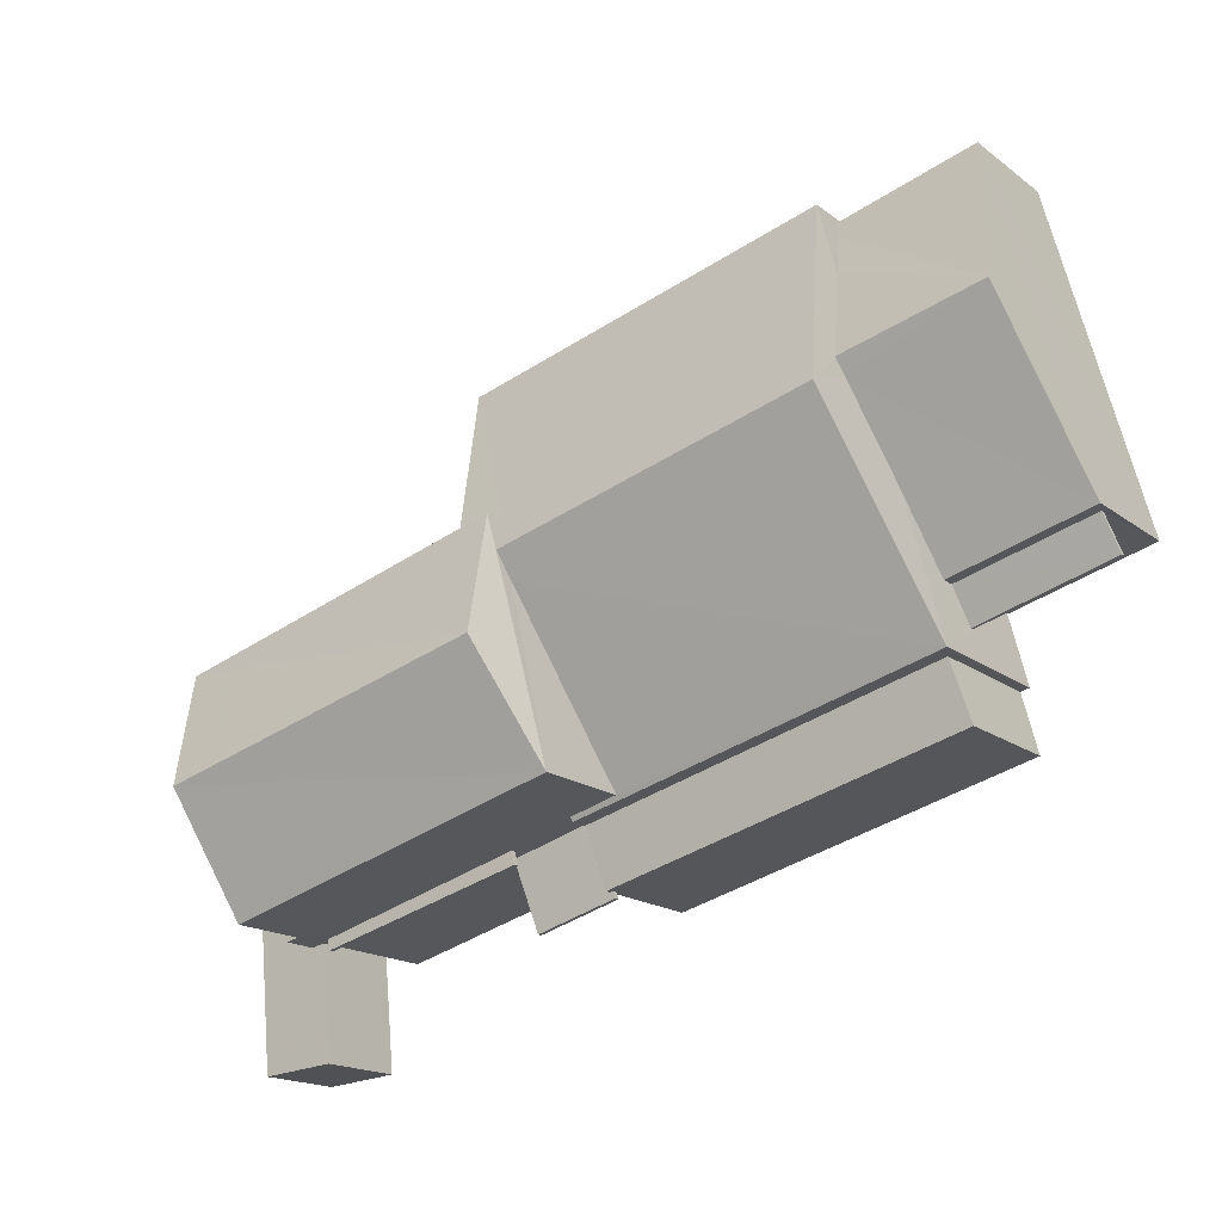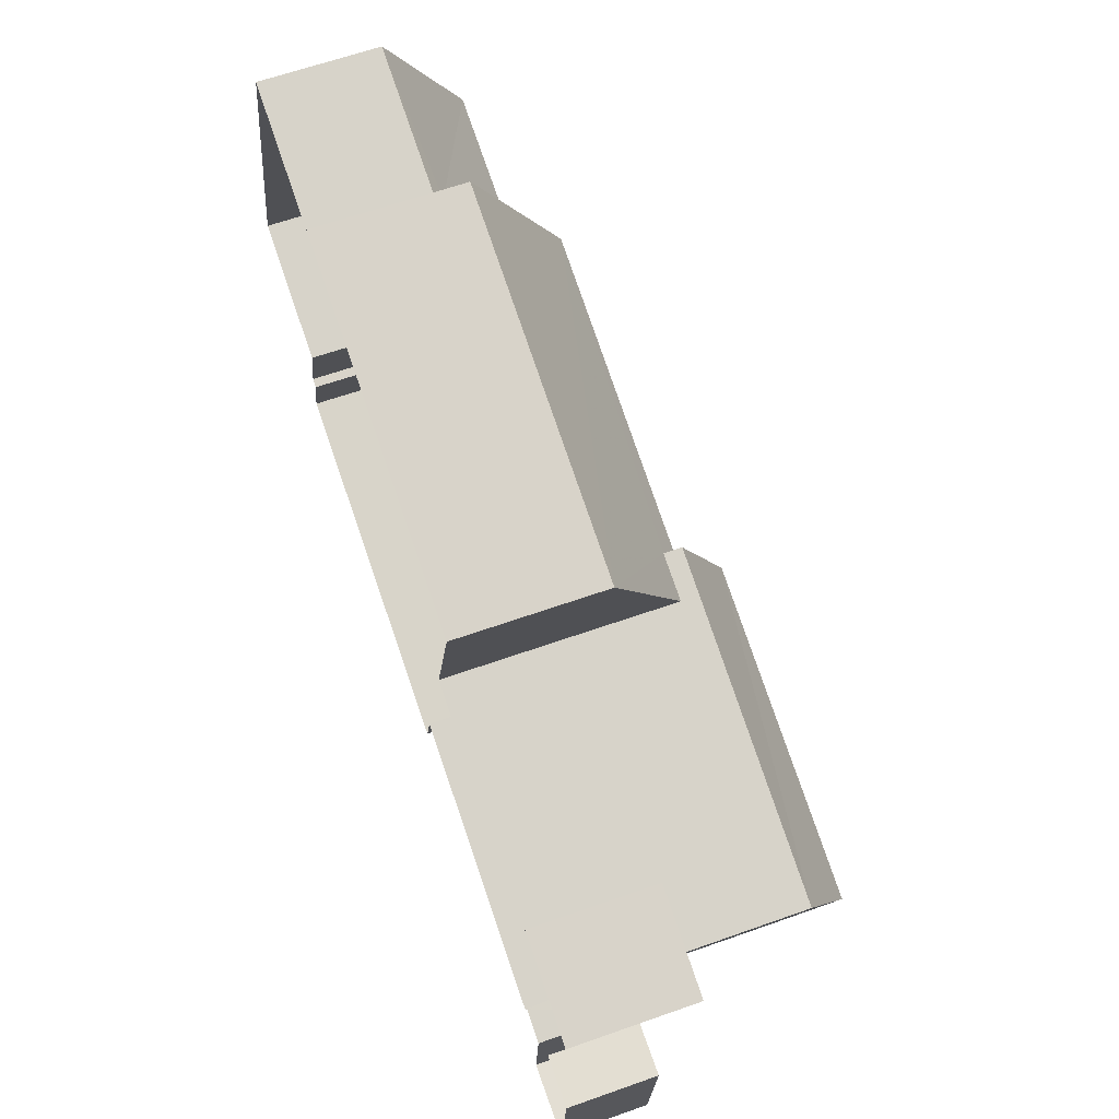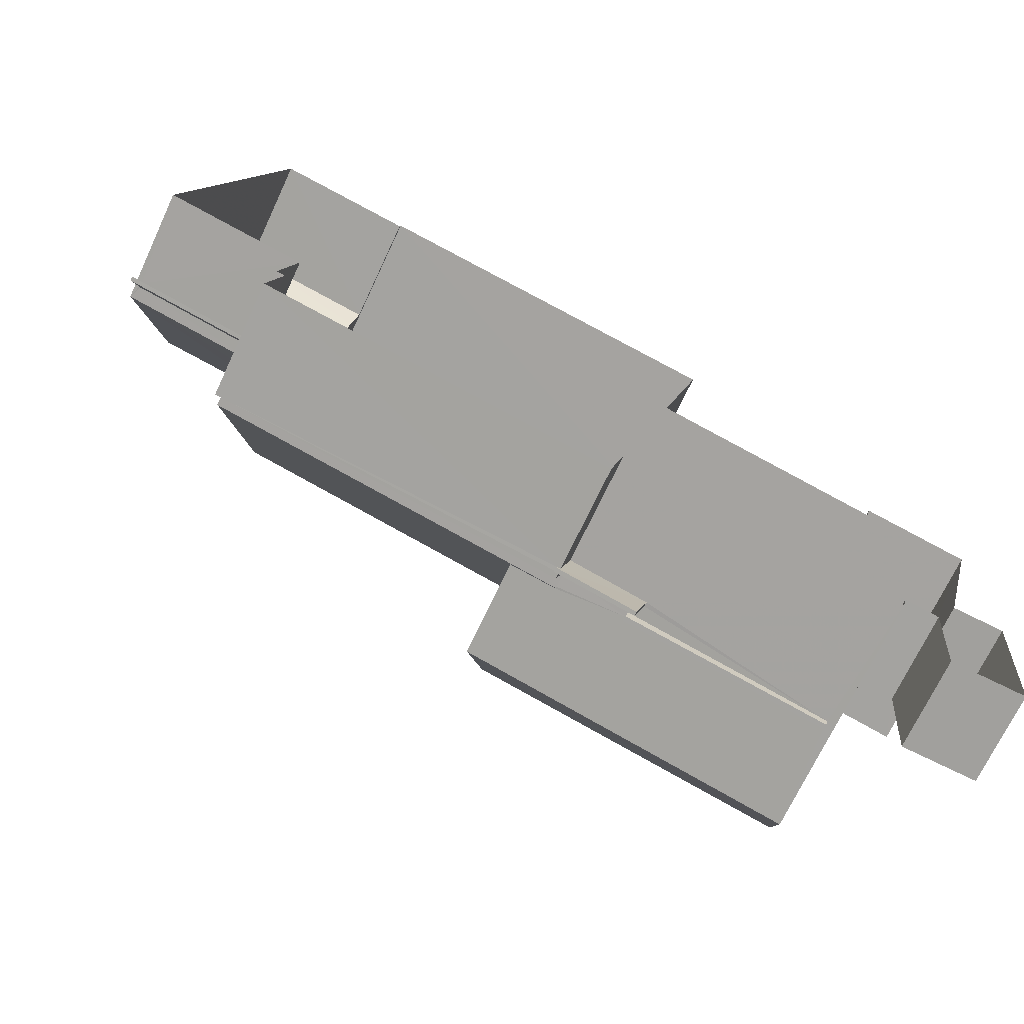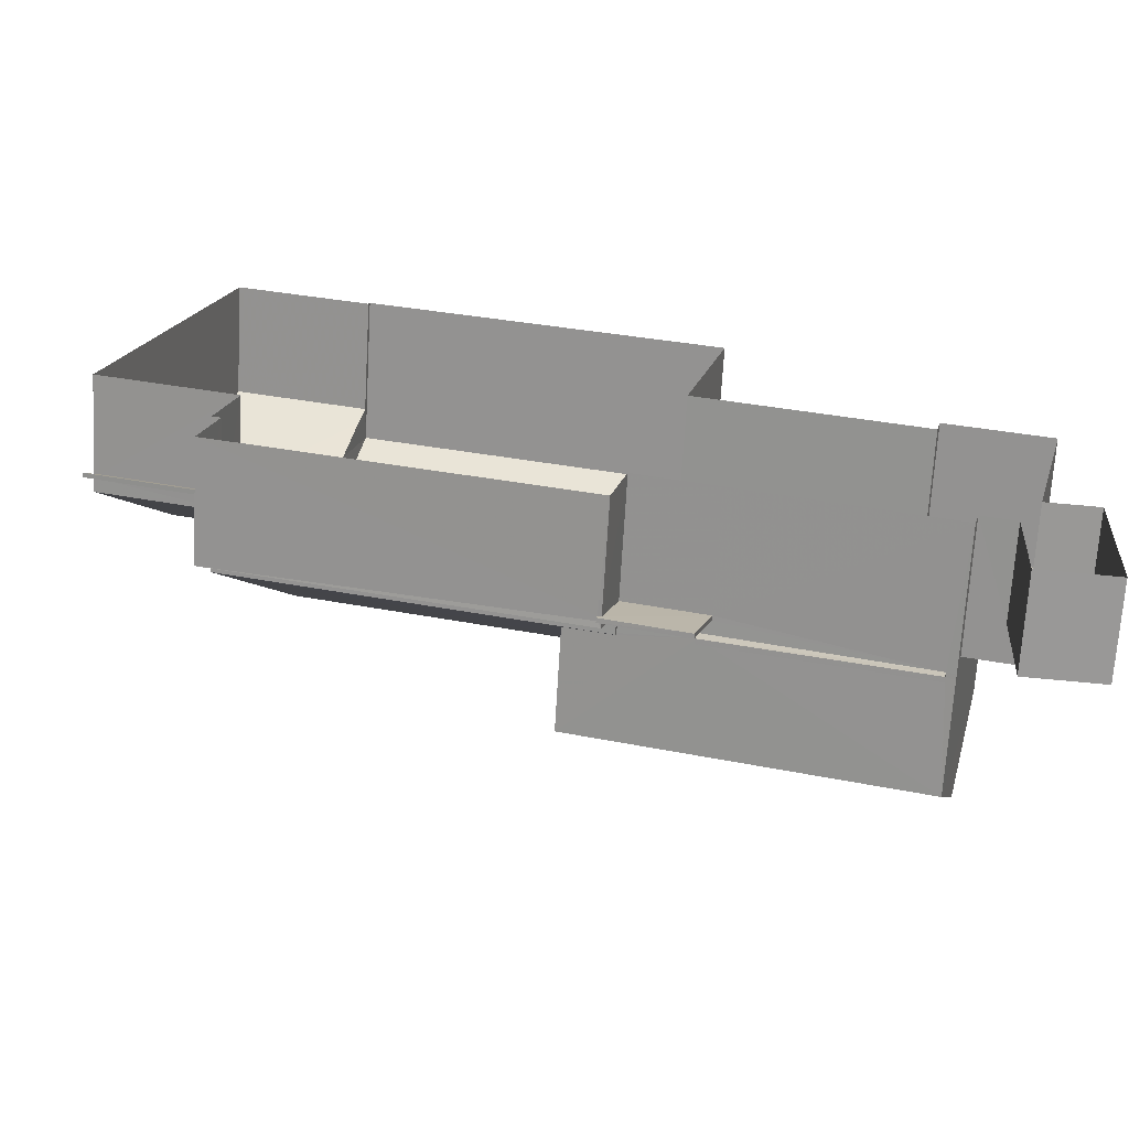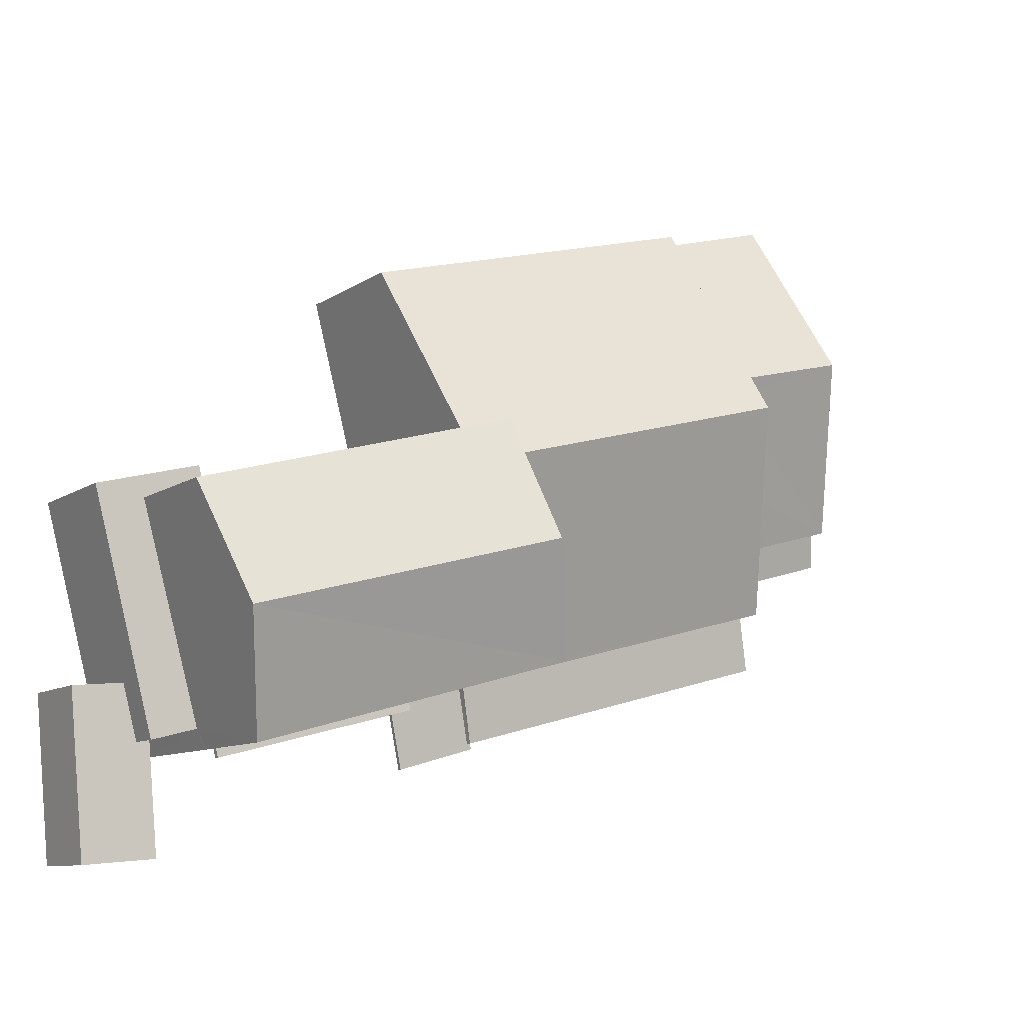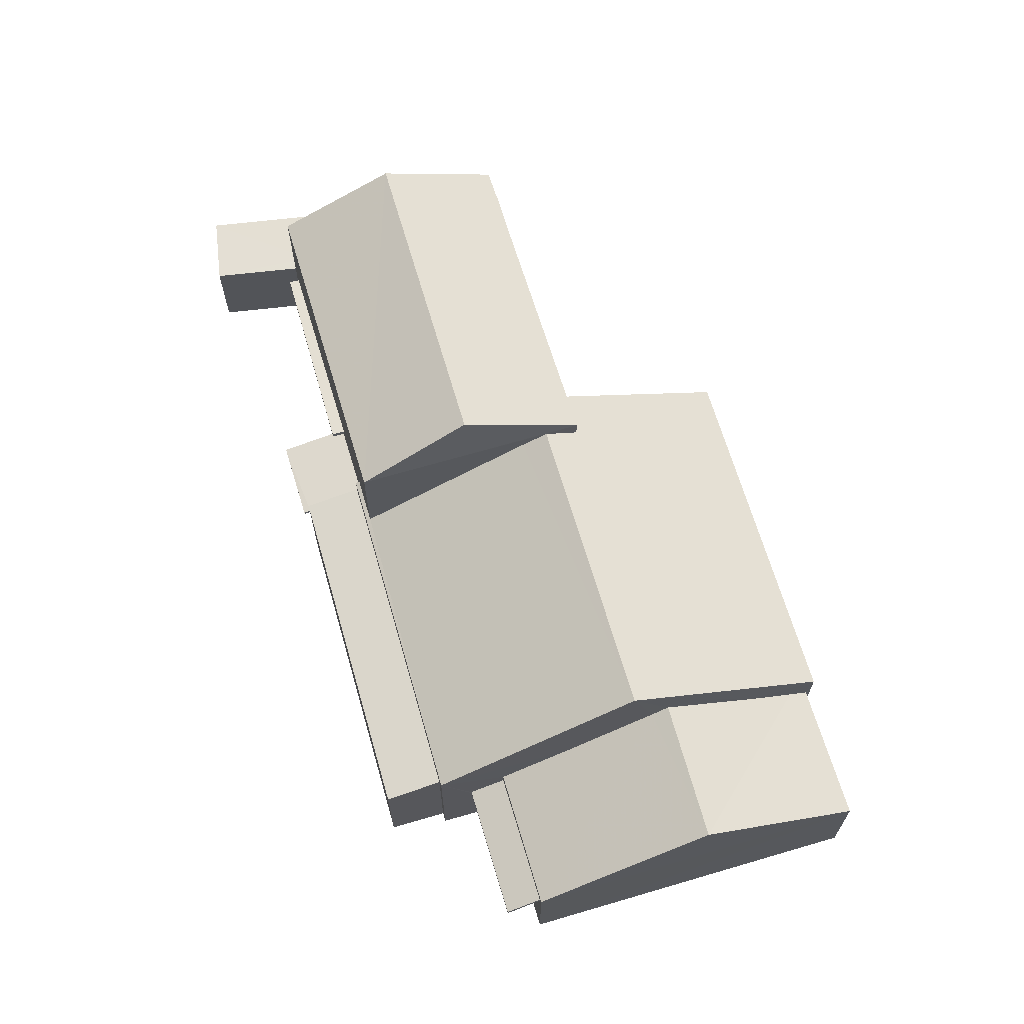
<metadata>
{"format":"obj","ext":"obj","renderer":"f3d","projection":"perspective","resolution":1024,"background":"white","views":[{"elev":-17.2,"azim":34.7,"up":"+Y"},{"elev":63.1,"azim":-109.7,"up":"+Y"},{"elev":-70.4,"azim":154.9,"up":"+Y"},{"elev":-69.2,"azim":176.6,"up":"+Y"},{"elev":-9.8,"azim":-31.6,"up":"+Y"},{"elev":66.2,"azim":88.6,"up":"+Z"}]}
</metadata>
<code>
v -8.855e+04 -1.007e+05 2.246
v -8.855e+04 -1.007e+05 2.248
v -8.855e+04 -1.007e+05 2.246
v -8.857e+04 -1.007e+05 2.249
v -8.857e+04 -1.007e+05 2.249
v -8.857e+04 -1.007e+05 2.249
v -8.855e+04 -1.007e+05 2.248
v -8.856e+04 -1.007e+05 2.249
v -8.855e+04 -1.007e+05 2.248
v -8.855e+04 -1.007e+05 2.248
v -8.855e+04 -1.007e+05 2.248
v -8.857e+04 -1.007e+05 2.248
v -8.856e+04 -1.007e+05 2.246
v -8.855e+04 -1.007e+05 2.246
v -8.856e+04 -1.007e+05 2.248
v -8.857e+04 -1.007e+05 2.249
v -8.857e+04 -1.007e+05 2.249
v -8.856e+04 -1.007e+05 2.248
v -8.856e+04 -1.007e+05 2.247
v -8.857e+04 -1.007e+05 2.248
v -8.857e+04 -1.007e+05 2.247
v -8.857e+04 -1.007e+05 2.247
v -8.857e+04 -1.007e+05 2.247
v -8.857e+04 -1.007e+05 5.569
v -8.856e+04 -1.007e+05 5.568
v -8.857e+04 -1.007e+05 5.569
v -8.856e+04 -1.007e+05 5.568
v -8.855e+04 -1.007e+05 4.617
v -8.855e+04 -1.007e+05 4.299
v -8.855e+04 -1.007e+05 4.298
v -8.855e+04 -1.007e+05 4.612
v -8.856e+04 -1.007e+05 4.905
v -8.856e+04 -1.007e+05 4.882
v -8.856e+04 -1.007e+05 4.905
v -8.856e+04 -1.007e+05 5.127
v -8.856e+04 -1.007e+05 5.13
v -8.856e+04 -1.007e+05 4.883
v -8.856e+04 -1.007e+05 9.778
v -8.857e+04 -1.007e+05 9.778
v -8.856e+04 -1.007e+05 8.398
v -8.857e+04 -1.007e+05 5.382
v -8.857e+04 -1.007e+05 5.382
v -8.857e+04 -1.007e+05 5.382
v -8.857e+04 -1.007e+05 5.383
v -8.857e+04 -1.007e+05 5.384
v -8.857e+04 -1.007e+05 5.382
v -8.857e+04 -1.007e+05 8.397
v -8.856e+04 -1.007e+05 8.397
v -8.856e+04 -1.007e+05 4.992
v -8.856e+04 -1.007e+05 5.015
v -8.856e+04 -1.007e+05 4.993
v -8.856e+04 -1.007e+05 5.24
v -8.856e+04 -1.007e+05 5.015
v -8.856e+04 -1.007e+05 5.237
v -8.855e+04 -1.007e+05 5.866
v -8.856e+04 -1.007e+05 5.866
v -8.855e+04 -1.007e+05 8.362
v -8.855e+04 -1.007e+05 5.055
v -8.855e+04 -1.007e+05 5.29
v -8.855e+04 -1.007e+05 7.101
v -8.855e+04 -1.007e+05 5.056
v -8.856e+04 -1.007e+05 5.923
v -8.855e+04 -1.007e+05 5.868
v -8.856e+04 -1.007e+05 8.047
v -8.856e+04 -1.007e+05 5.916
v -8.856e+04 -1.007e+05 5.868
v -8.857e+04 -1.007e+05 5.699
v -8.857e+04 -1.007e+05 5.699
v -8.856e+04 -1.007e+05 5.698
v -8.856e+04 -1.007e+05 5.698
v -8.855e+04 -1.007e+05 4.727
v -8.855e+04 -1.007e+05 4.408
v -8.855e+04 -1.007e+05 4.409
v -8.855e+04 -1.007e+05 4.722
v -8.855e+04 -1.007e+05 6.9
v -8.855e+04 -1.007e+05 7.102
v -8.855e+04 -1.007e+05 5.057
v -8.856e+04 -1.007e+05 7.952
v -8.856e+04 -1.007e+05 7.947
v -8.856e+04 -1.007e+05 8.362
v -8.855e+04 -1.007e+05 5.168
v -8.856e+04 -1.007e+05 5.428
v -8.856e+04 -1.007e+05 5.168
v -8.856e+04 -1.007e+05 5.446
v -8.855e+04 -1.007e+05 5.428
v -8.856e+04 -1.007e+05 5.446
v -8.855e+04 -1.007e+05 5.867
v -8.855e+04 -1.007e+05 5.058
v -8.855e+04 -1.007e+05 5.866
v -8.857e+04 -1.007e+05 4.503
v -8.857e+04 -1.007e+05 4.503
v -8.857e+04 -1.007e+05 4.504
v -8.857e+04 -1.007e+05 4.504
v -8.857e+04 -1.007e+05 4.504
v -8.857e+04 -1.007e+05 4.504
v -8.857e+04 -1.007e+05 8.399
v -8.857e+04 -1.007e+05 5.699
v -8.857e+04 -1.007e+05 5.569
v -8.856e+04 -1.007e+05 5.867
v -8.856e+04 -1.007e+05 5.868
f 1 2 3
f 4 5 6
f 7 8 9
f 10 11 9
f 10 3 2
f 5 12 6
f 3 13 14
f 15 16 17
f 18 15 19
f 8 18 9
f 20 21 22
f 20 6 12
f 21 23 22
f 20 17 6
f 19 13 3
f 19 15 22
f 9 18 10
f 19 3 10
f 22 15 17
f 18 19 10
f 20 22 17
f 24 25 26
f 24 27 25
f 28 29 30
f 28 31 29
f 32 33 34
f 35 34 36
f 36 34 37
f 34 33 37
f 38 39 40
f 41 42 43
f 44 43 45
f 45 43 46
f 43 42 46
f 47 38 48
f 49 50 51
f 51 50 52
f 49 53 50
f 52 50 54
f 55 56 57
f 58 59 60
f 58 61 59
f 62 63 64
f 65 66 62
f 66 63 62
f 67 68 69
f 70 67 69
f 71 72 73
f 74 71 73
f 75 60 76
f 75 77 60
f 78 79 56
f 79 57 56
f 80 57 79
f 38 40 48
f 81 82 83
f 83 82 84
f 81 85 82
f 84 82 86
f 64 63 57
f 80 64 57
f 77 87 88
f 77 75 87
f 89 76 60
f 59 89 60
f 90 91 92
f 93 92 94
f 94 92 95
f 92 91 95
f 40 39 96
f 39 38 47
f 64 40 62
f 79 48 80
f 80 40 64
f 48 40 80
f 92 45 90
f 20 90 21
f 21 90 46
f 90 45 46
f 1 61 58
f 1 3 61
f 35 36 15
f 18 35 15
f 72 29 73
f 72 30 29
f 94 5 4
f 94 95 5
f 34 18 8
f 34 35 18
f 96 47 44
f 47 43 44
f 97 96 44
f 16 44 17
f 97 44 98
f 98 44 16
f 43 47 41
f 19 22 41
f 78 47 48
f 19 41 99
f 78 48 79
f 99 41 78
f 41 47 78
f 55 57 89
f 75 57 87
f 57 63 87
f 89 57 76
f 76 57 75
f 67 97 98
f 24 67 98
f 11 10 30
f 11 30 63
f 88 87 63
f 10 28 30
f 72 71 88
f 30 72 63
f 72 88 63
f 99 78 56
f 60 77 58
f 49 51 37
f 33 49 37
f 36 37 51
f 52 36 51
f 90 12 91
f 90 20 12
f 45 93 44
f 44 93 17
f 45 92 93
f 17 93 6
f 56 55 14
f 13 56 14
f 86 66 100
f 86 82 66
f 31 73 29
f 31 74 73
f 39 47 96
f 24 26 68
f 67 24 68
f 8 7 32
f 34 8 32
f 83 53 81
f 7 81 32
f 53 83 50
f 32 81 53
f 54 83 84
f 54 50 83
f 9 85 81
f 7 9 81
f 46 42 23
f 21 46 23
f 16 15 36
f 62 40 65
f 70 40 96
f 36 52 24
f 52 54 27
f 84 86 100
f 27 54 84
f 16 24 98
f 67 96 97
f 100 65 70
f 52 27 24
f 67 70 96
f 27 84 70
f 16 36 24
f 65 40 70
f 84 100 70
f 19 56 13
f 19 99 56
f 66 85 63
f 63 85 11
f 66 82 85
f 11 85 9
f 88 71 74
f 88 74 77
f 28 10 31
f 77 31 2
f 31 10 2
f 74 31 77
f 27 69 25
f 27 70 69
f 58 2 1
f 58 77 2
f 25 68 26
f 25 69 68
f 89 59 55
f 55 61 14
f 14 61 3
f 59 61 55
f 41 23 42
f 41 22 23
f 100 66 65
f 94 4 6
f 93 94 6
f 32 49 33
f 32 53 49
f 5 91 12
f 5 95 91

</code>
